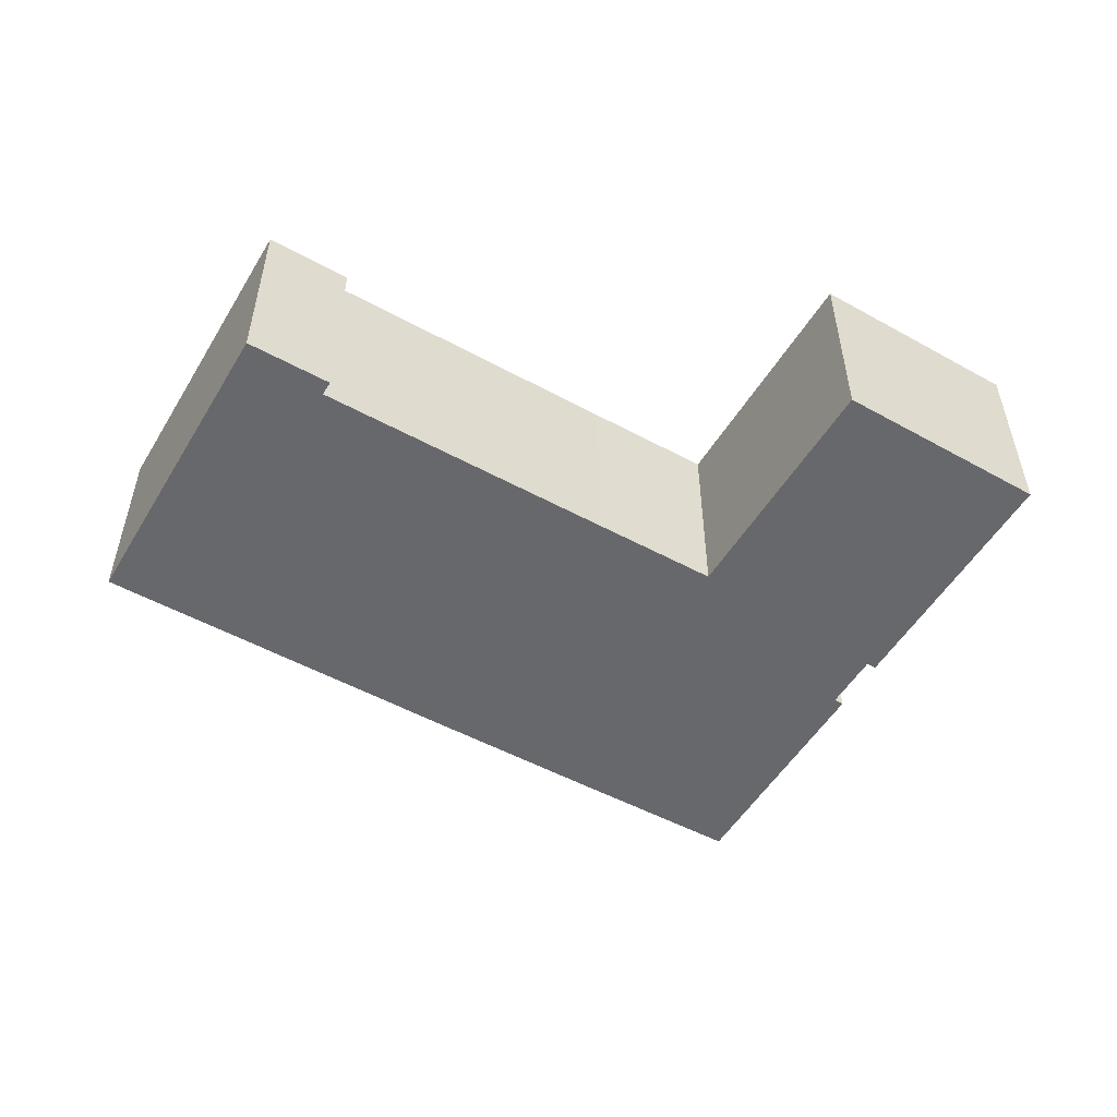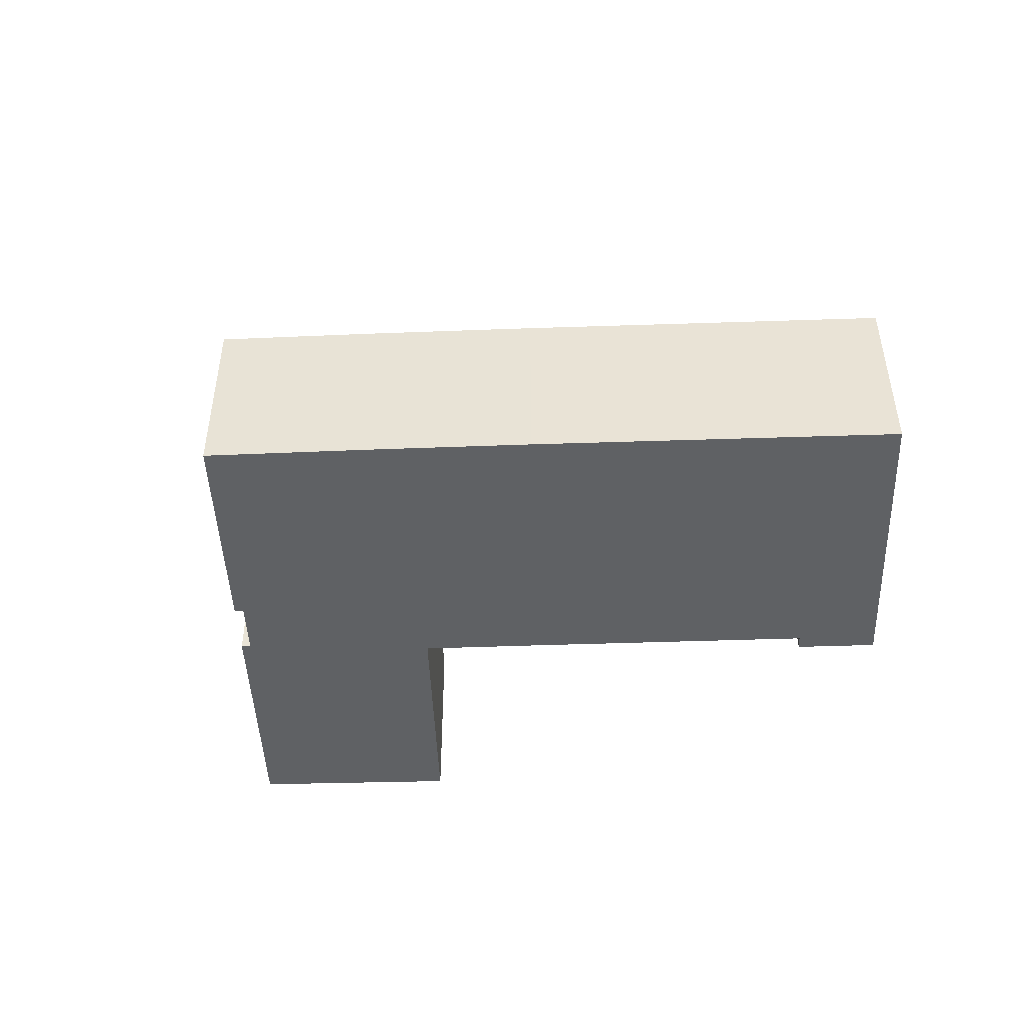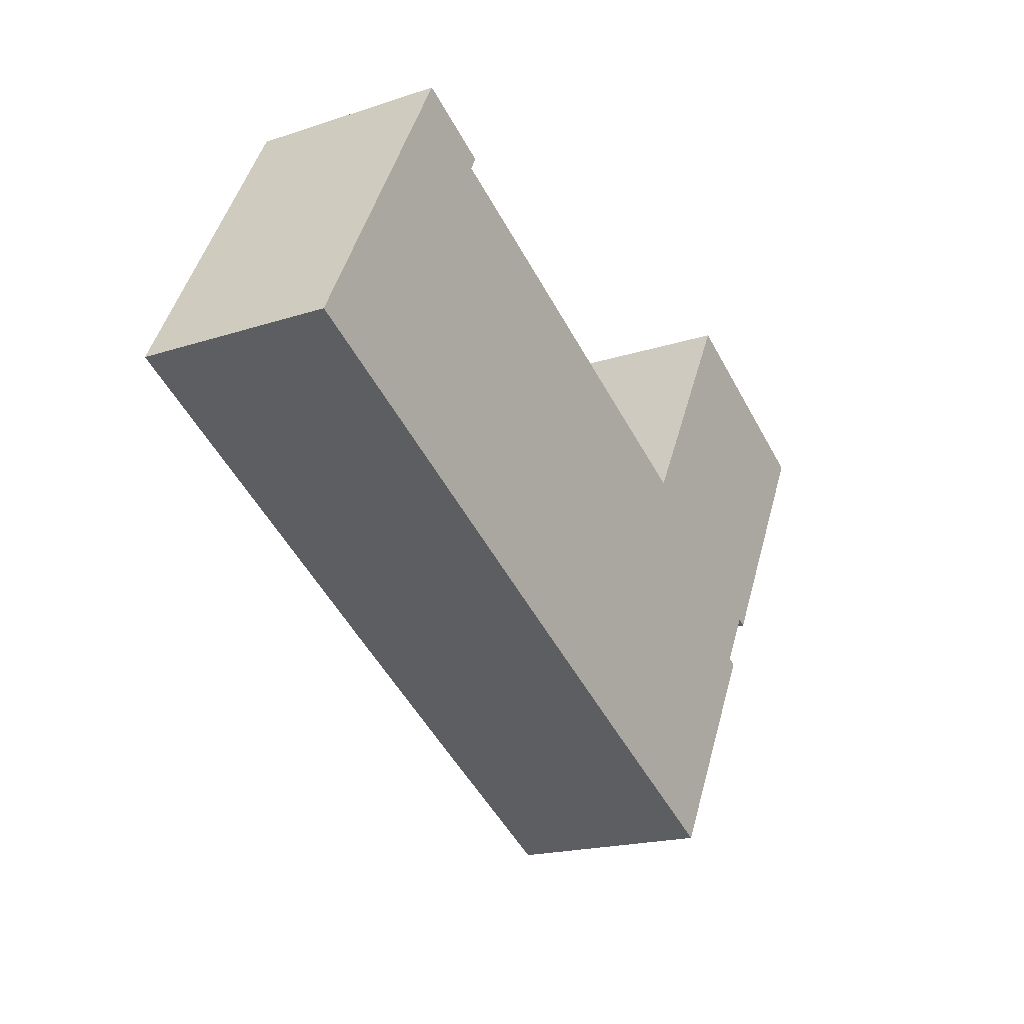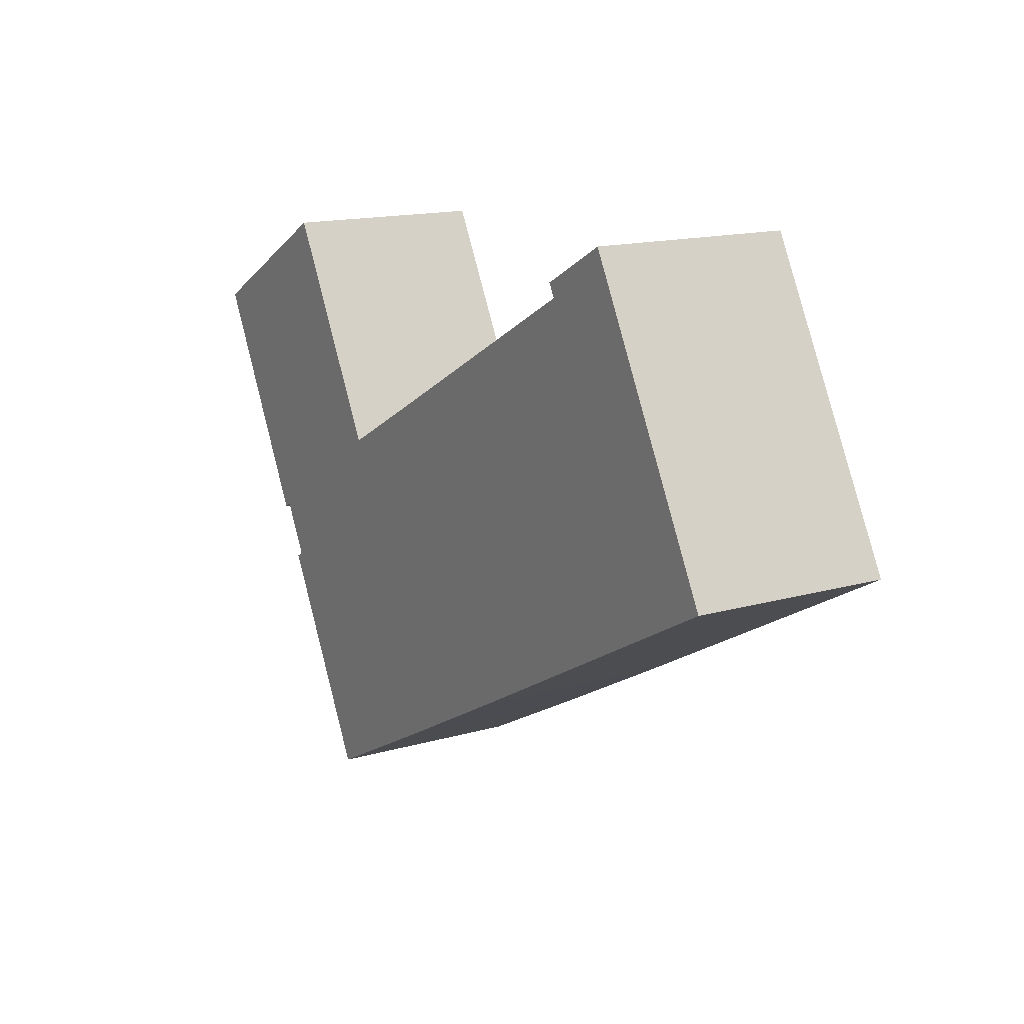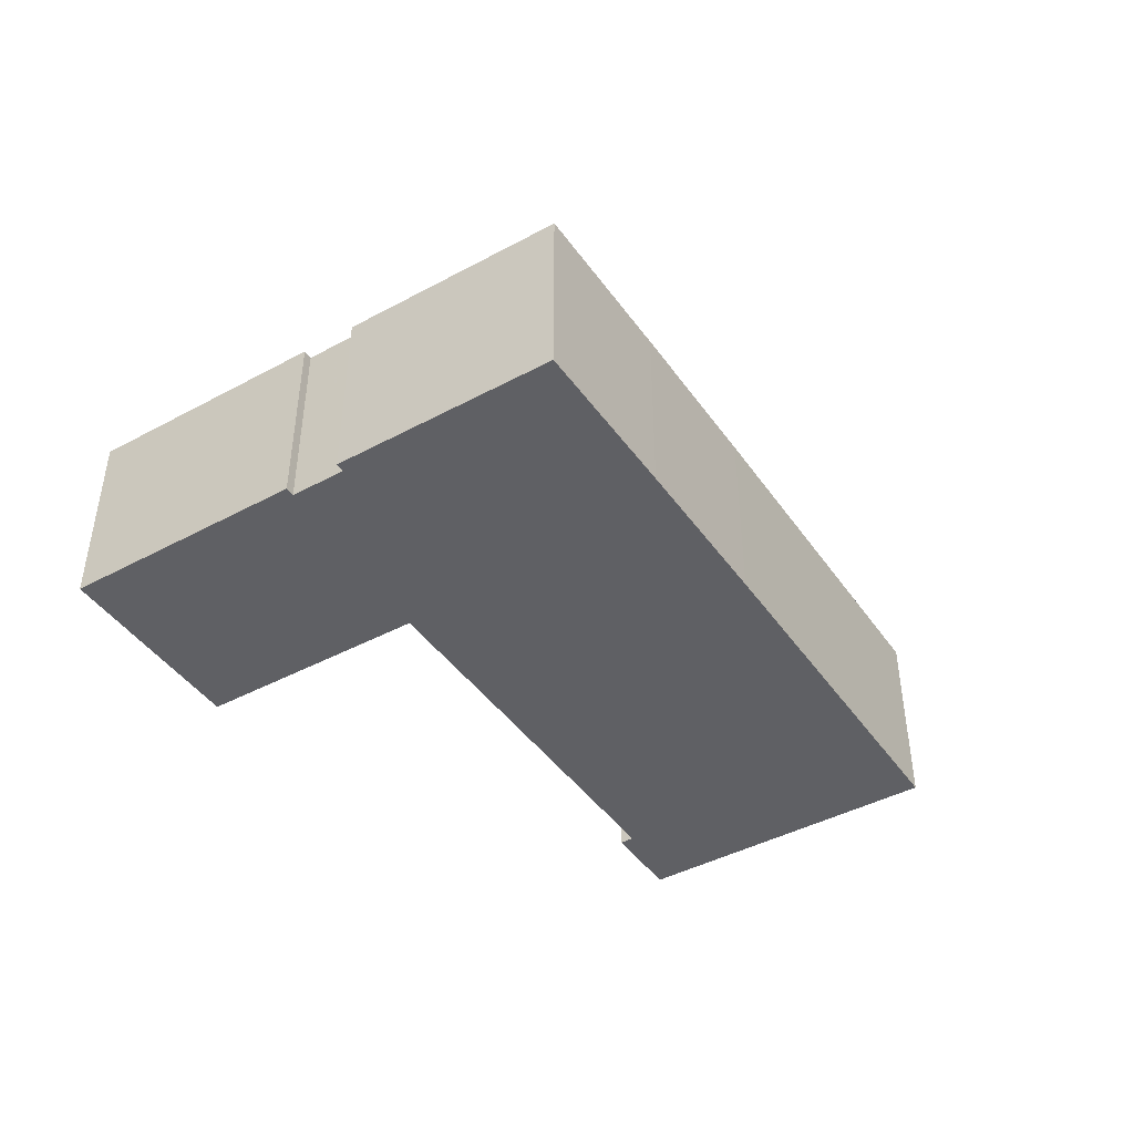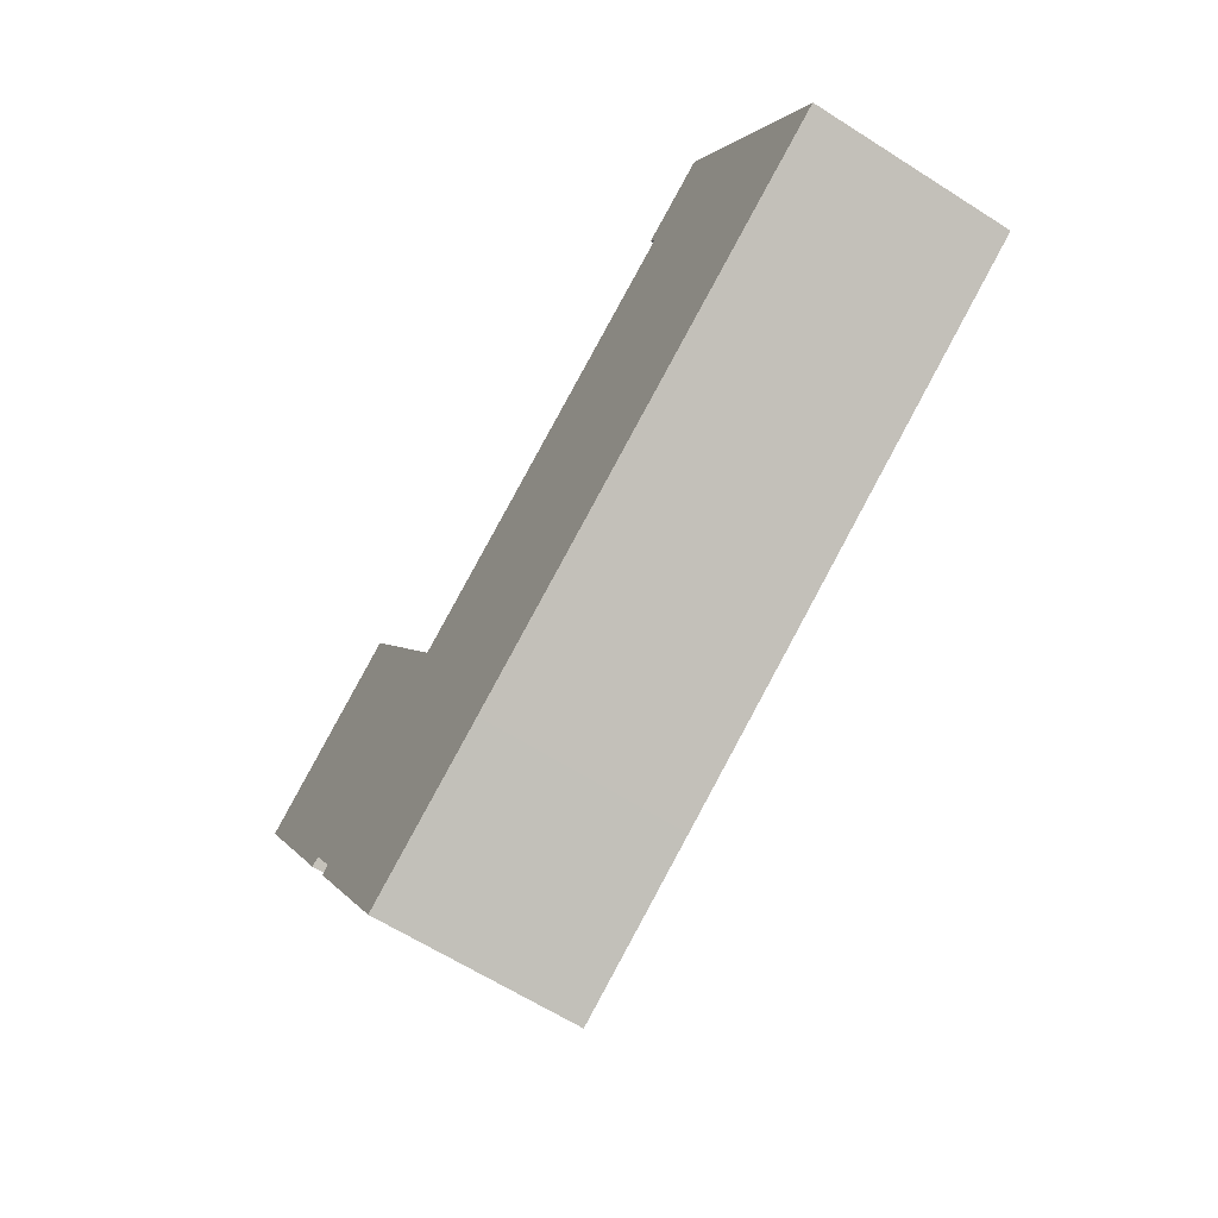
<metadata>
{"format":"obj","ext":"obj","renderer":"f3d","projection":"perspective","resolution":1024,"background":"white","views":[{"elev":-52.4,"azim":-2.0,"up":"+Y"},{"elev":-46.4,"azim":-149.3,"up":"+Y"},{"elev":-18.9,"azim":-58.0,"up":"+Z"},{"elev":15.2,"azim":-121.5,"up":"+Z"},{"elev":-43.5,"azim":150.9,"up":"+Y"},{"elev":-63.9,"azim":-122.7,"up":"+Z"}]}
</metadata>
<code>
v 6.637 -0.1029 -3.131
v 6.696 -0.1029 -3.021
v 6.722 -0.1029 -3.042
v 6.725 -0.1029 -3.037
v 6.766 -0.1029 -3.201
v 6.824 -0.1029 -3.232
v 6.824 -0.1029 -3.097
v 6.867 -0.1029 -3.12
v 6.883 -0.1029 -3.263
v 6.912 -0.1029 -3.038
v 6.923 -0.1029 -3.181
v 6.926 -0.1029 -3.183
v 6.934 -0.1029 -3.162
v 6.937 -0.1029 -3.164
v 6.984 -0.1029 -3.077
v 6.722 -0.178 -3.042
v 6.696 -0.178 -3.021
v 6.637 -0.178 -3.131
v 6.725 -0.178 -3.037
v 6.766 -0.178 -3.201
v 6.824 -0.178 -3.097
v 6.824 -0.178 -3.232
v 6.867 -0.178 -3.12
v 6.883 -0.178 -3.263
v 6.912 -0.178 -3.038
v 6.923 -0.178 -3.181
v 6.926 -0.178 -3.183
v 6.934 -0.178 -3.162
v 6.937 -0.178 -3.164
v 6.984 -0.178 -3.077
v 6.766 -0.178 -3.201
v 6.637 -0.178 -3.131
v 6.637 -0.1029 -3.131
v 6.766 -0.1029 -3.201
v 6.824 -0.178 -3.232
v 6.766 -0.178 -3.201
v 6.766 -0.1029 -3.201
v 6.824 -0.1029 -3.232
v 6.883 -0.178 -3.263
v 6.824 -0.178 -3.232
v 6.824 -0.1029 -3.232
v 6.883 -0.1029 -3.263
v 6.926 -0.178 -3.183
v 6.883 -0.178 -3.263
v 6.883 -0.1029 -3.263
v 6.926 -0.1029 -3.183
v 6.923 -0.178 -3.181
v 6.926 -0.178 -3.183
v 6.926 -0.1029 -3.183
v 6.923 -0.1029 -3.181
v 6.934 -0.178 -3.162
v 6.923 -0.178 -3.181
v 6.923 -0.1029 -3.181
v 6.934 -0.1029 -3.162
v 6.937 -0.178 -3.164
v 6.934 -0.178 -3.162
v 6.934 -0.1029 -3.162
v 6.937 -0.1029 -3.164
v 6.984 -0.178 -3.077
v 6.937 -0.178 -3.164
v 6.937 -0.1029 -3.164
v 6.984 -0.1029 -3.077
v 6.912 -0.178 -3.038
v 6.984 -0.178 -3.077
v 6.984 -0.1029 -3.077
v 6.912 -0.1029 -3.038
v 6.867 -0.178 -3.12
v 6.912 -0.178 -3.038
v 6.912 -0.1029 -3.038
v 6.867 -0.1029 -3.12
v 6.824 -0.178 -3.097
v 6.867 -0.178 -3.12
v 6.867 -0.1029 -3.12
v 6.824 -0.1029 -3.097
v 6.824 -0.178 -3.097
v 6.824 -0.178 -3.097
v 6.824 -0.1029 -3.097
v 6.824 -0.1029 -3.097
v 6.722 -0.178 -3.042
v 6.824 -0.178 -3.097
v 6.824 -0.1029 -3.097
v 6.722 -0.1029 -3.042
v 6.725 -0.178 -3.037
v 6.722 -0.178 -3.042
v 6.722 -0.1029 -3.042
v 6.725 -0.1029 -3.037
v 6.696 -0.178 -3.021
v 6.725 -0.178 -3.037
v 6.725 -0.1029 -3.037
v 6.696 -0.1029 -3.021
v 6.637 -0.178 -3.131
v 6.696 -0.178 -3.021
v 6.696 -0.1029 -3.021
v 6.637 -0.1029 -3.131
f 1 2 3
f 4 3 2
f 5 1 3
f 6 5 3
f 6 3 7
f 6 7 8
f 9 6 8
f 9 8 10
f 9 10 11
f 12 9 11
f 13 11 10
f 14 13 10
f 15 14 10
f 16 17 18
f 19 17 16
f 16 18 20
f 21 16 20
f 21 20 22
f 23 21 22
f 23 22 24
f 25 23 24
f 26 25 24
f 27 26 24
f 25 26 28
f 25 28 29
f 30 25 29
f 31 32 33
f 31 33 34
f 35 36 37
f 35 37 38
f 39 40 41
f 39 41 42
f 43 44 45
f 43 45 46
f 47 48 49
f 47 49 50
f 51 52 53
f 51 53 54
f 55 56 57
f 55 57 58
f 59 60 61
f 59 61 62
f 63 64 65
f 63 65 66
f 67 68 69
f 67 69 70
f 71 72 73
f 71 73 74
f 75 76 77
f 75 77 78
f 79 80 81
f 79 81 82
f 83 84 85
f 83 85 86
f 87 88 89
f 87 89 90
f 91 92 93
f 91 93 94

</code>
